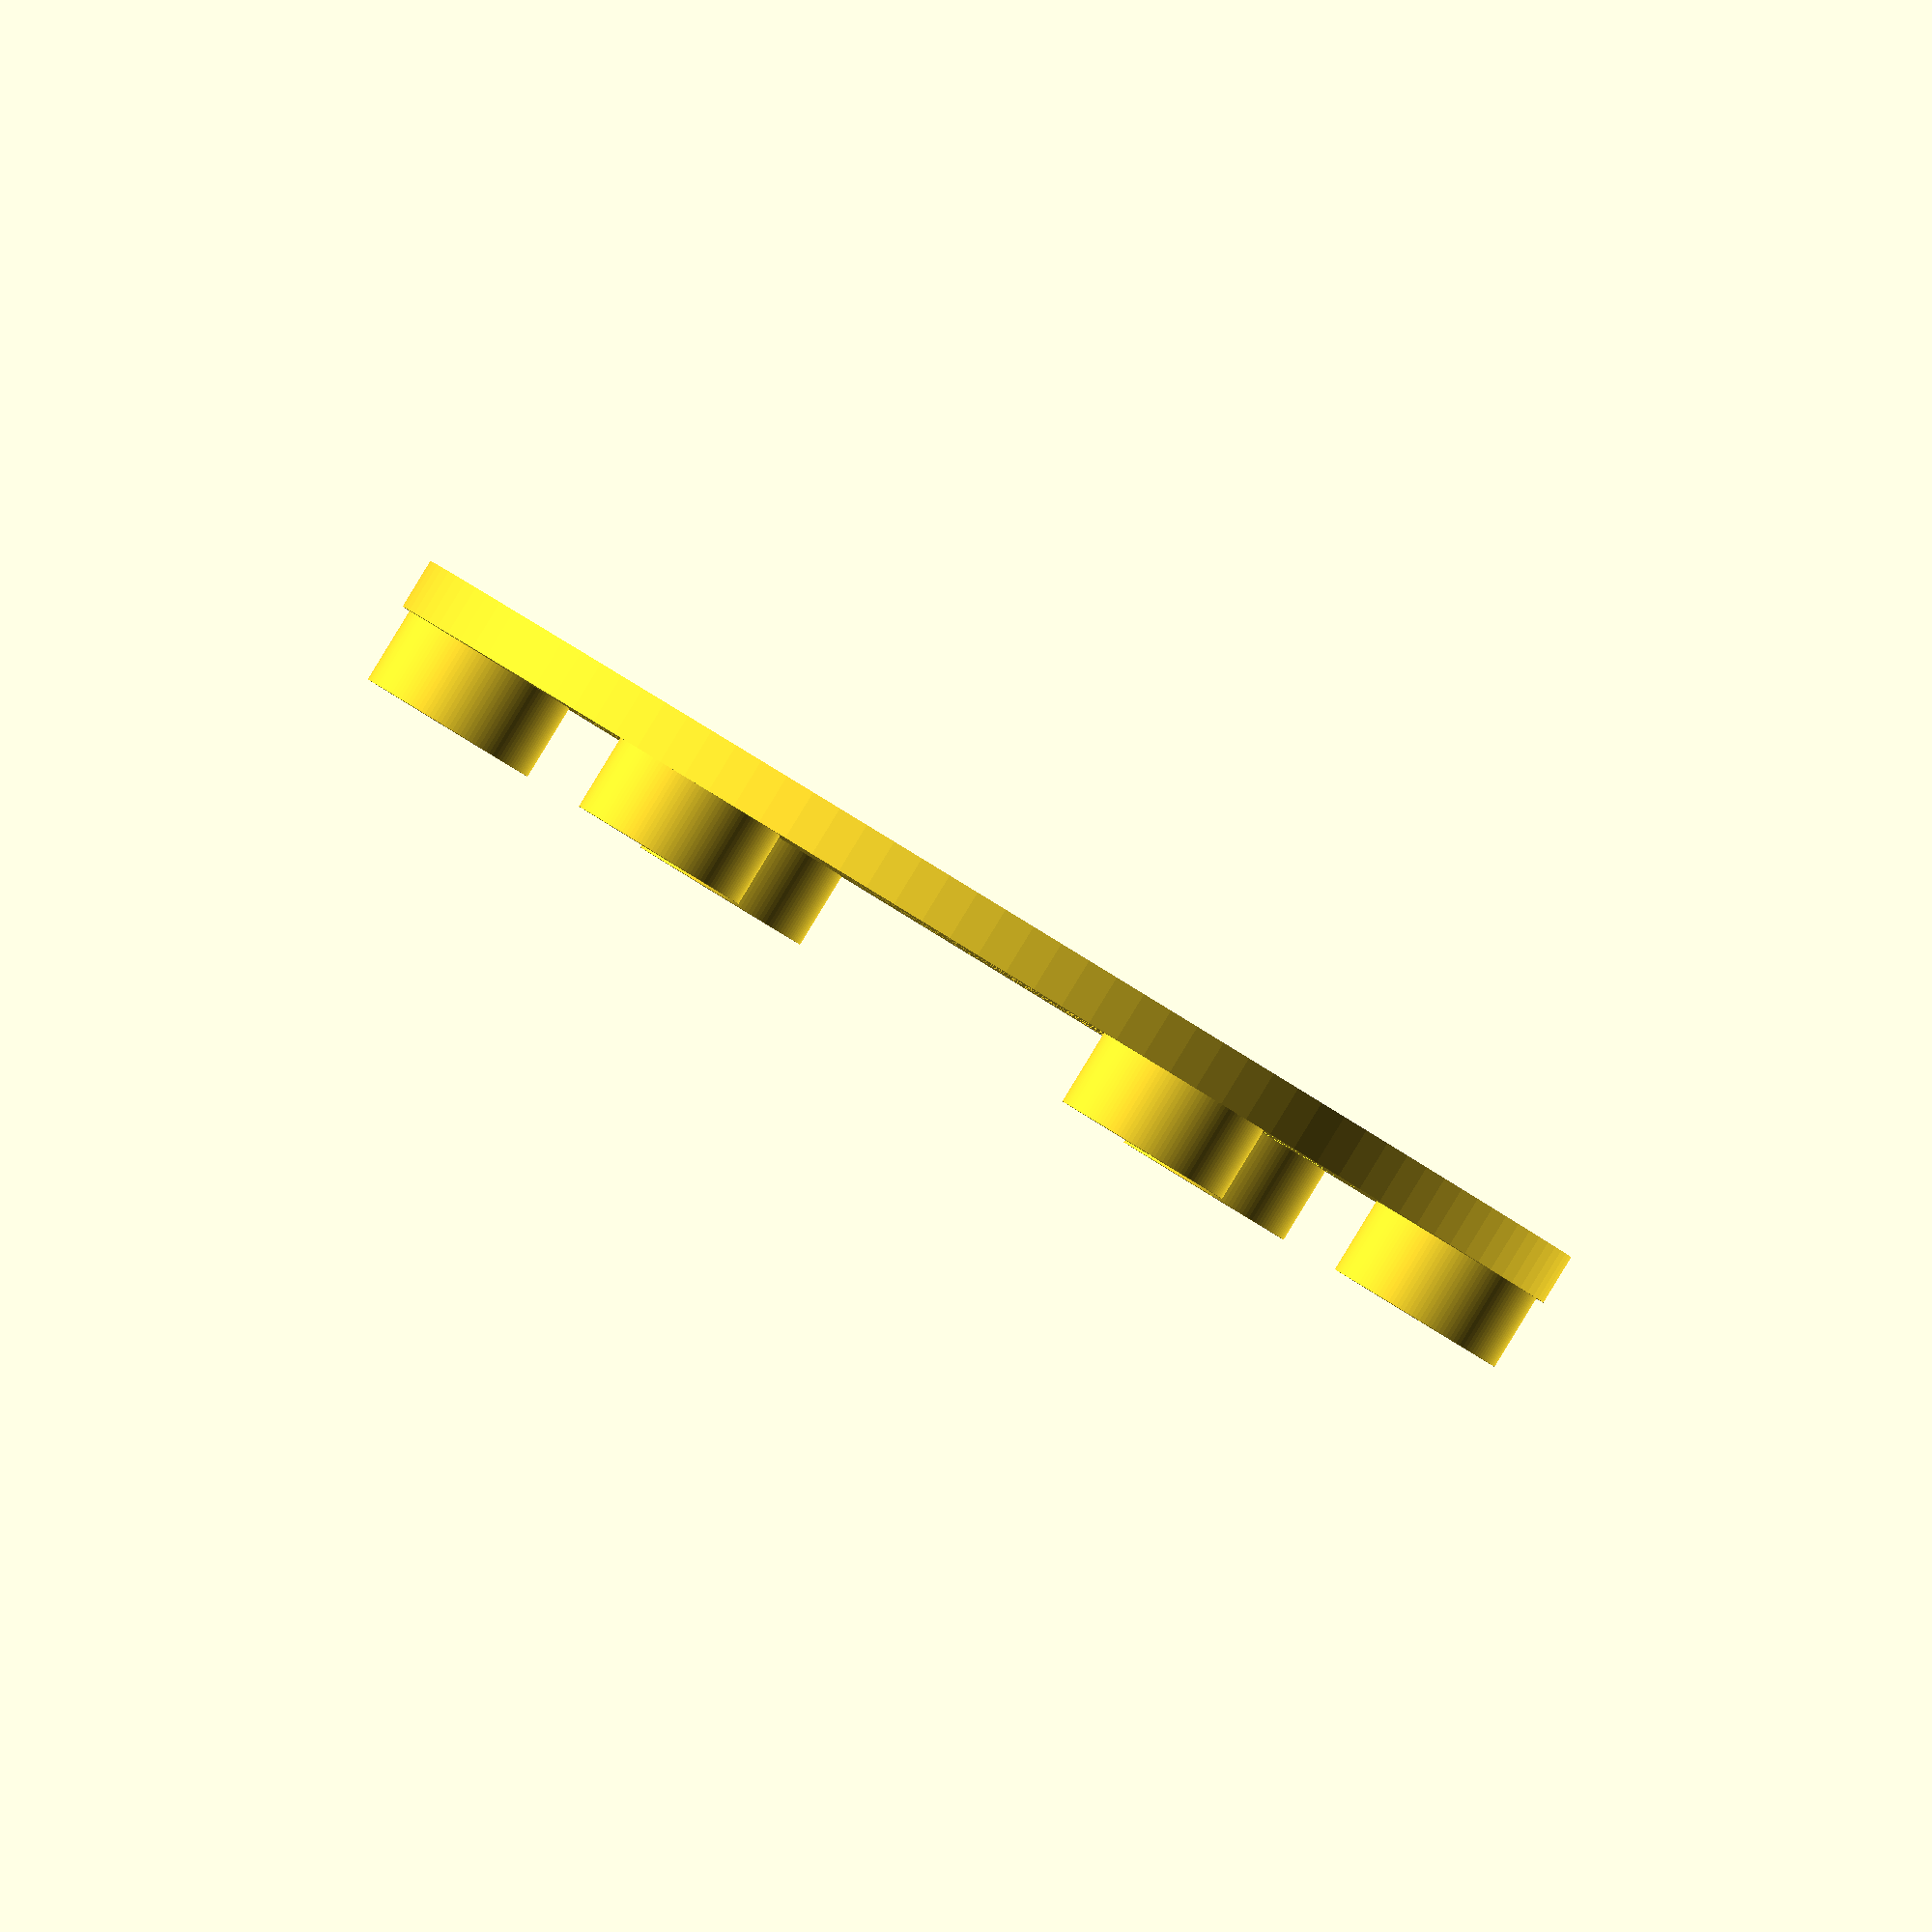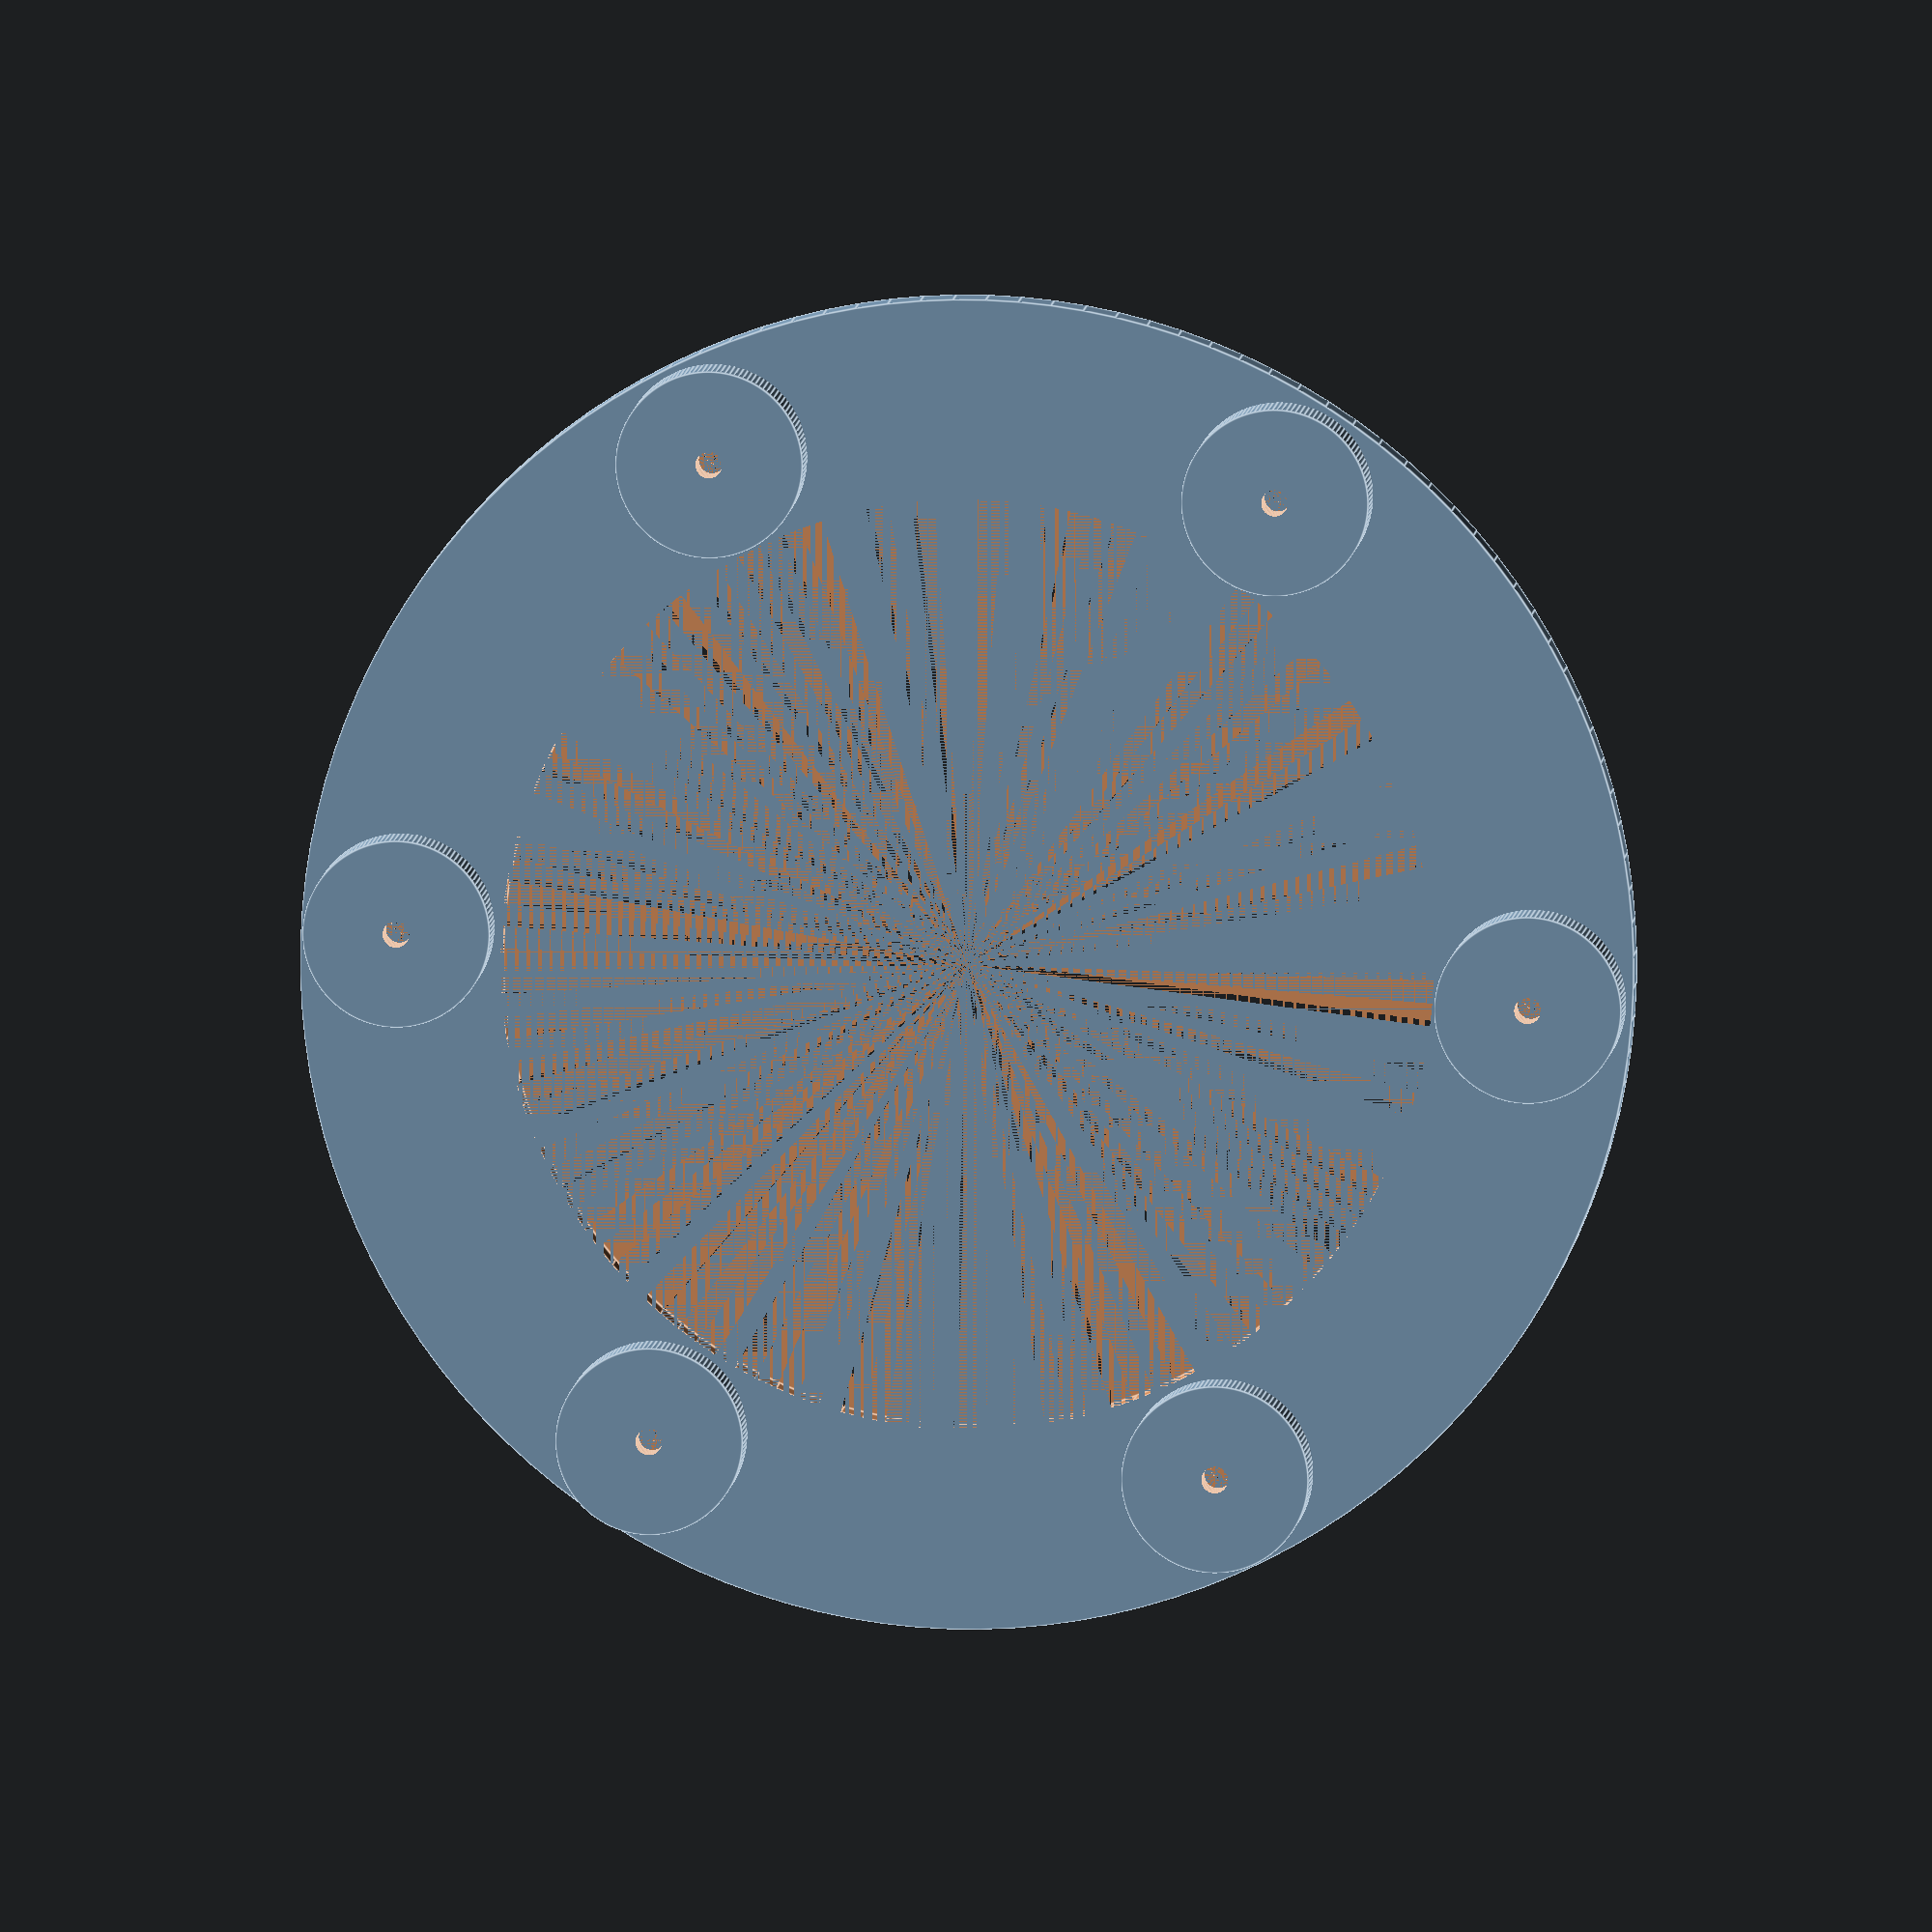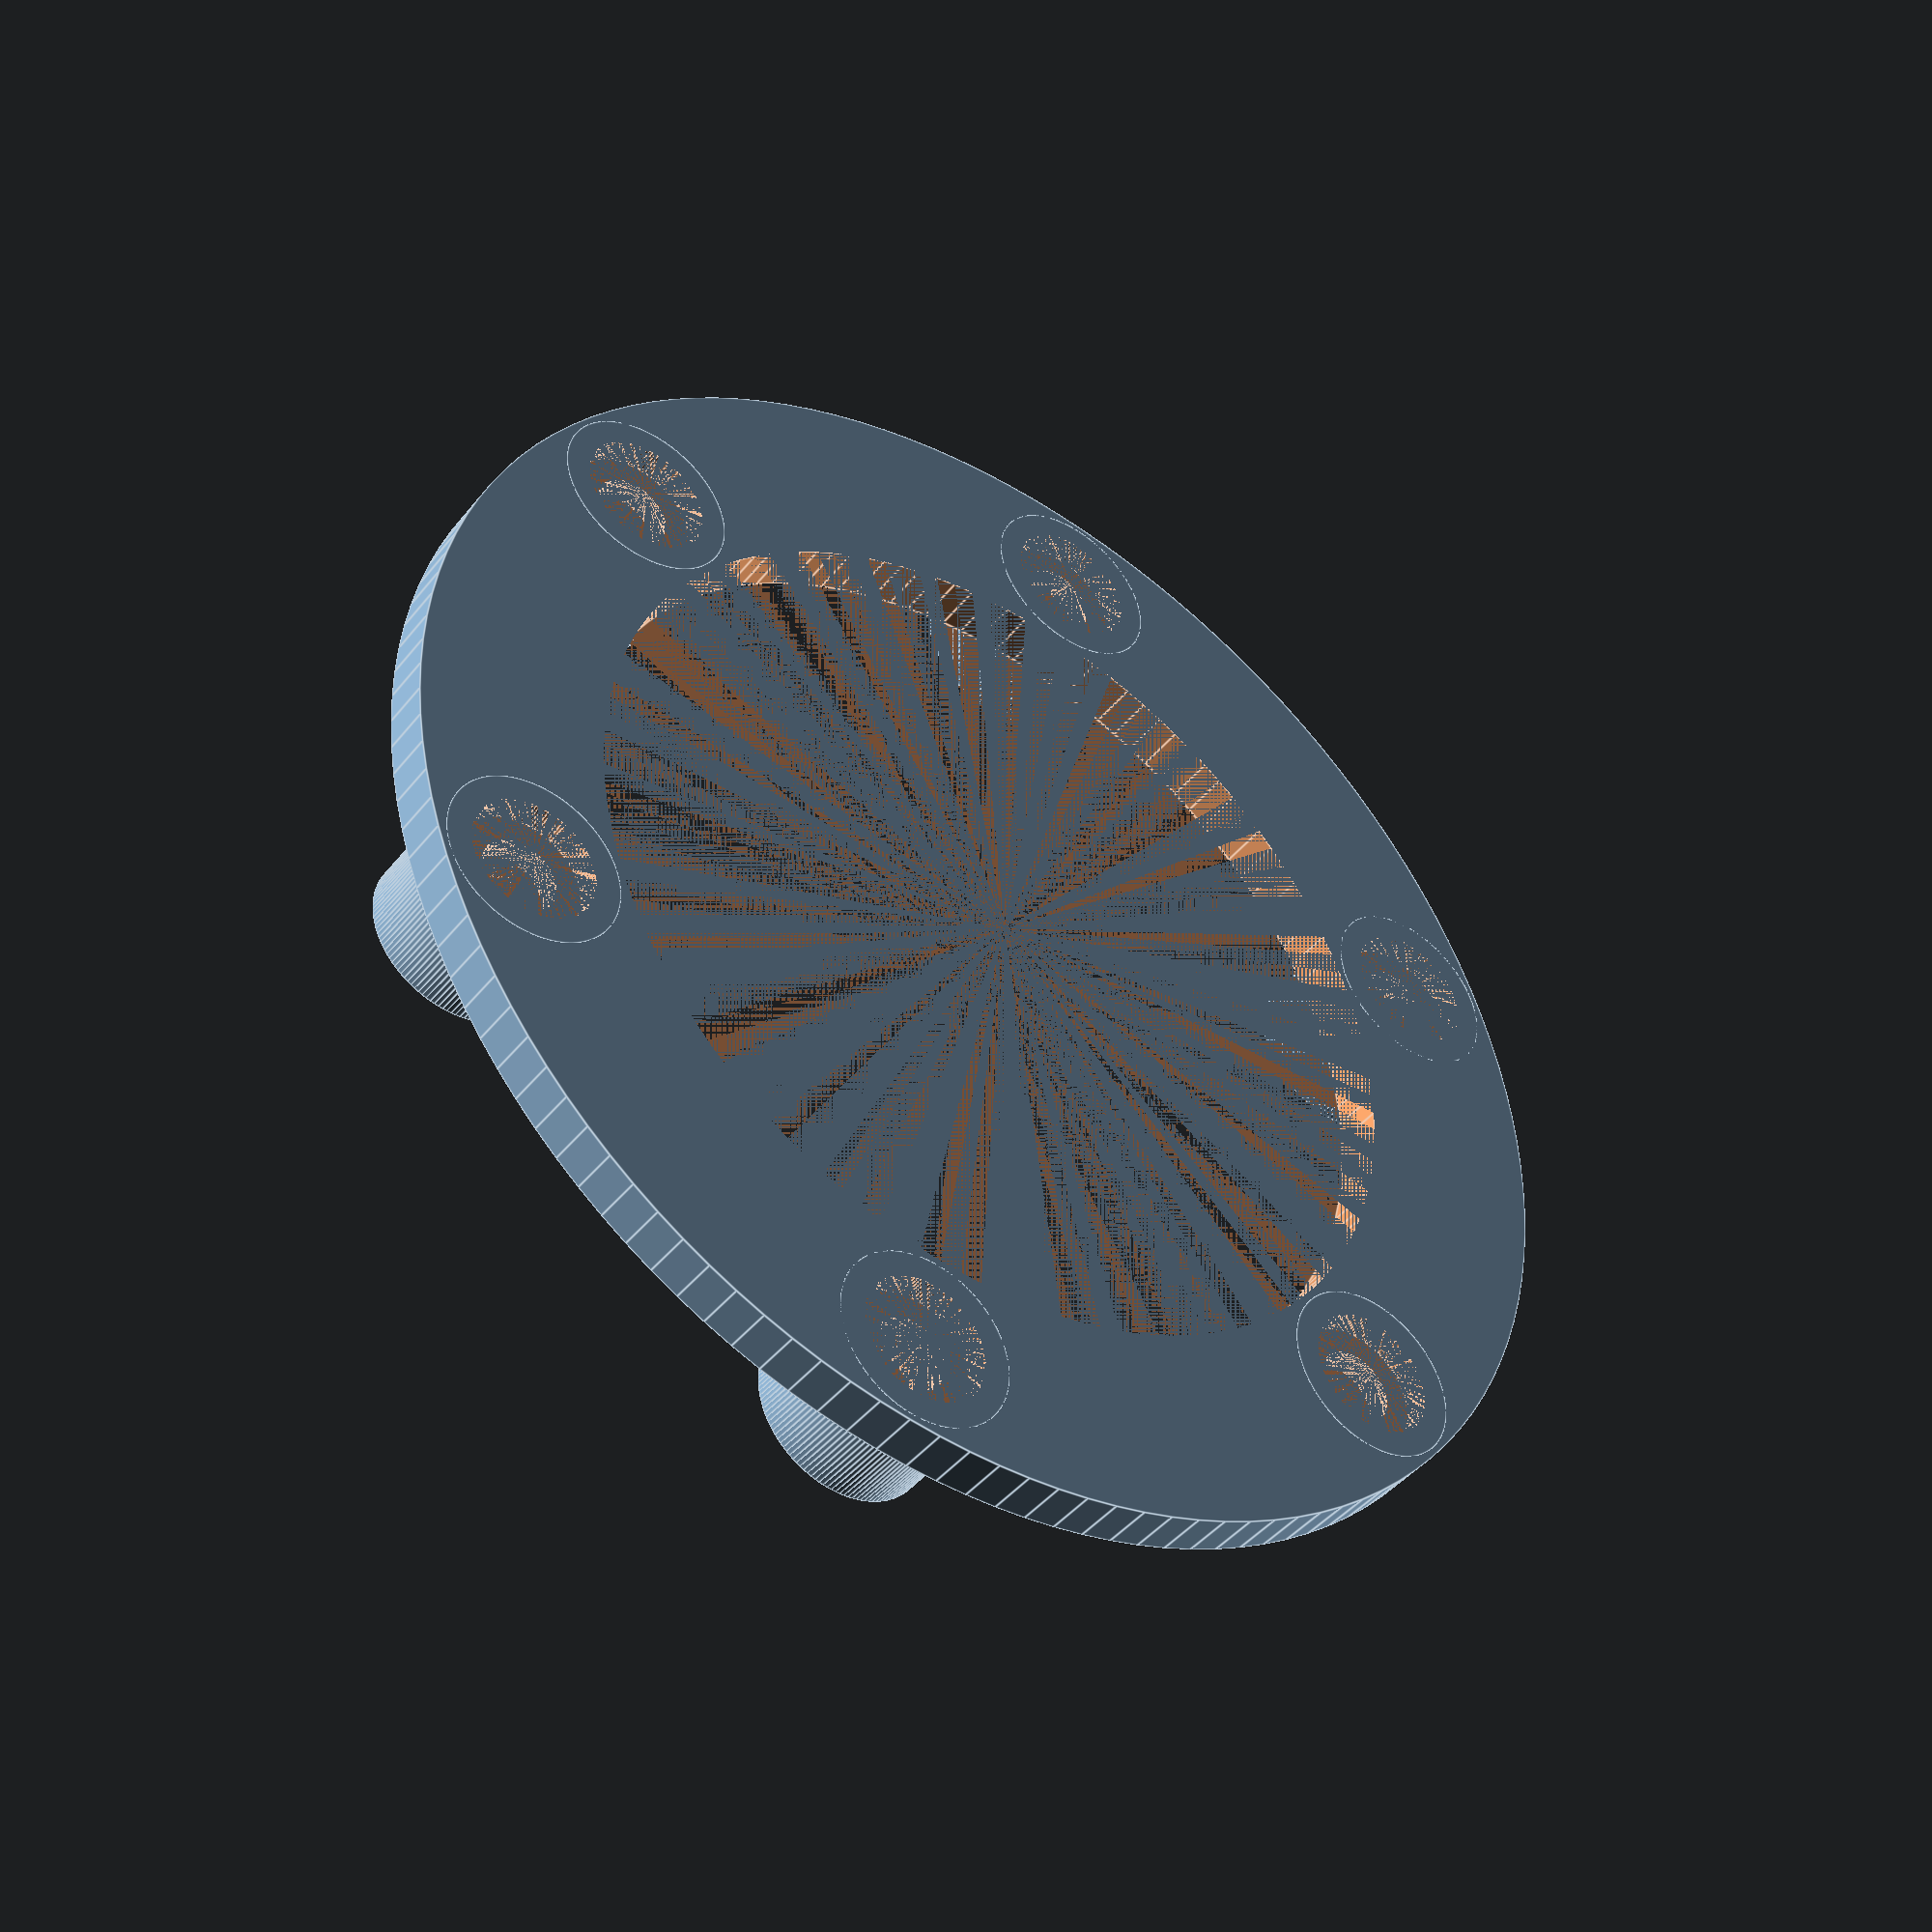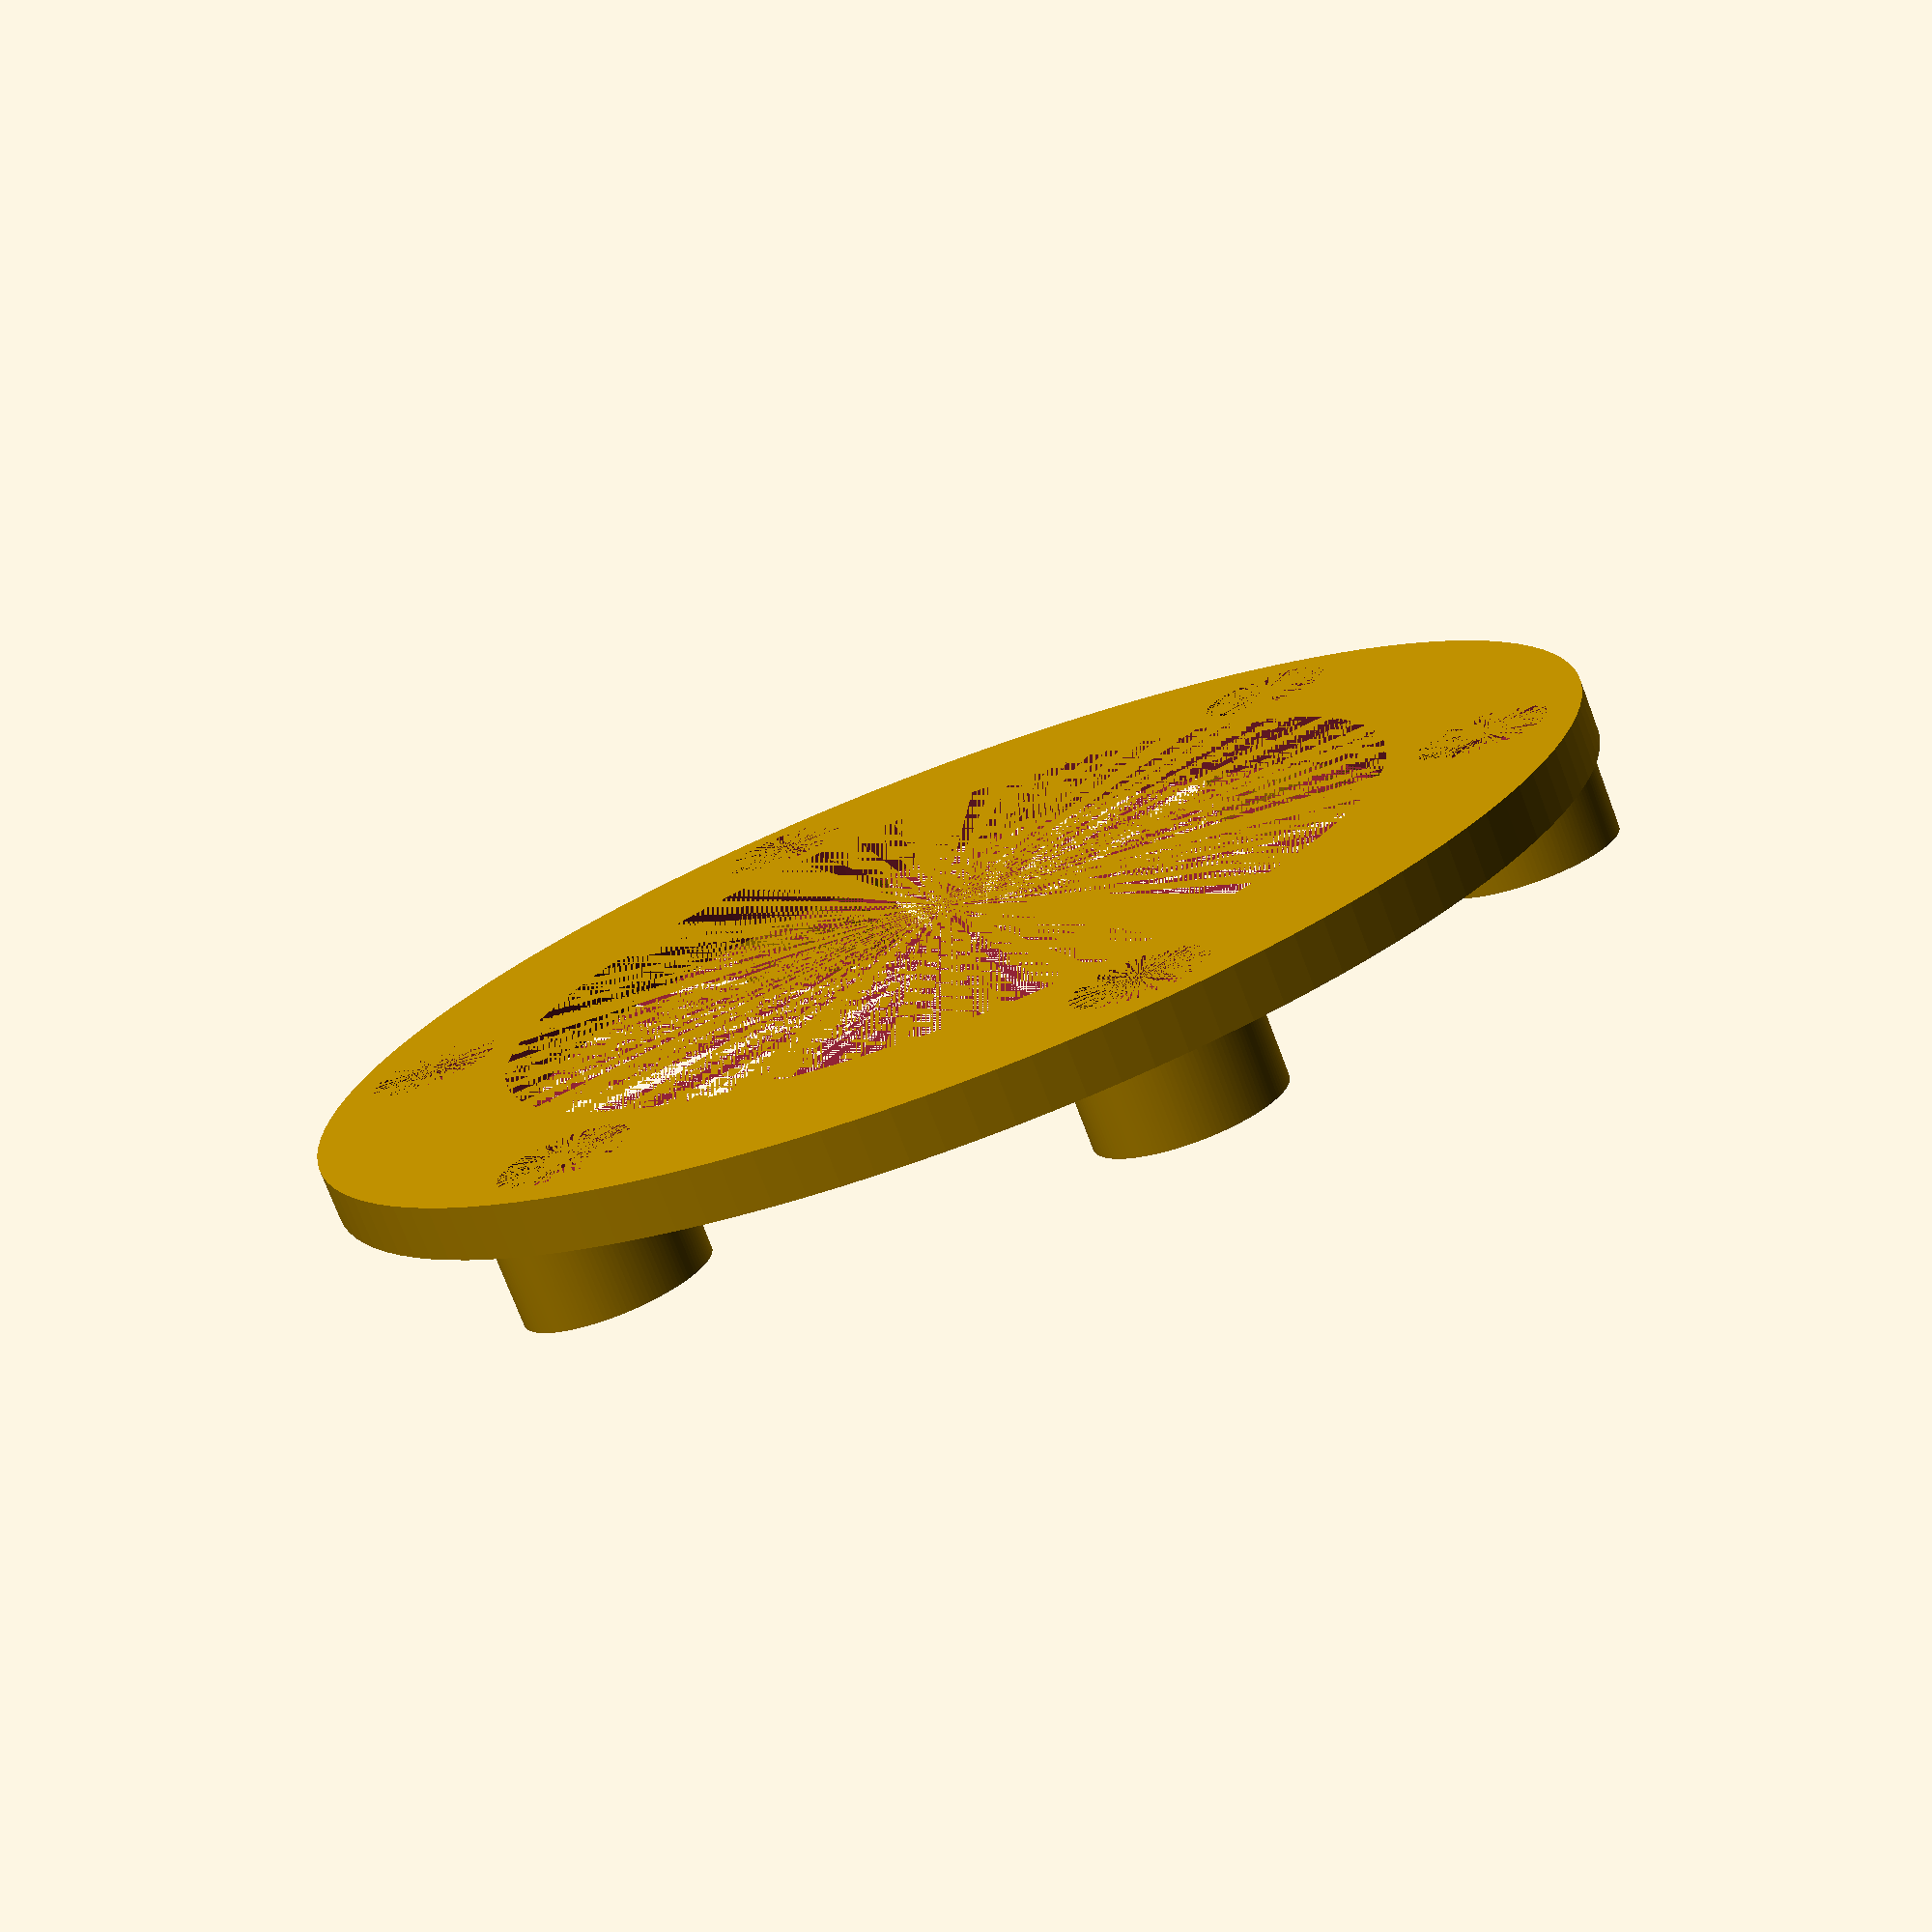
<openscad>
/*
 * Single Track Gray Code encoder
 *
 * This utilises 6 sensors so gives a resolution of +/- 3 degrees
 * (discrete states = 2^n-2n)
 * this gives 60 possible states
 * so 6 degree resolution
 */

// Rotor parameters
diameter = 50;
height = 10;
wall_thickness = 2;
shaft_diameter = 6;
recess_diameter = 11;
recess_depth = 0.5;

// led/sensor device parameters
dev_d = 3;  //diameter
dev_h = 3;  //height excluding flange & leads
mount_d = 5;    //mounting hole diameter
slot_w = 1;     //beam slot width
ring_w = 3*mount_d;   // width of ring

$fn=128;

// possible views:
// all - everything
// rotor - the rotating encoder
// sensor_ring - mounting ring for the leds/photo transistors
view = "sensor_ring";

module rotor() {
    difference() {
        union() {
            // disc
            cylinder(d=diameter-6*wall_thickness, h=wall_thickness);
             difference() {
                cylinder(d=diameter, h=wall_thickness);
                rotate([0,0,200])
                    cube([diameter,diameter,wall_thickness]);
                rotate([0,0,80])
                    isoprism(diameter,wall_thickness,20);
                rotate([0,0,20])
                        isoprism(diameter,wall_thickness,40);
            };
        };
        // centre hole
        cylinder(d=shaft_diameter,h=height);
        // recess
        cylinder(d=recess_diameter, h=recess_depth);
    };
};

module sensor_ring() {
    difference() {
        cylinder(d=diameter,h=wall_thickness);
        cylinder(d=diameter-ring_w,h=wall_thickness);
        
        for(a = [0:60:300]) {
            x = sin(a)*(diameter/2-ring_w/4);
            y = cos(a)*(diameter/2-ring_w/4);
            translate([x,y,0])
                cylinder(d=mount_d,h=wall_thickness);
        }; // end of for loop
    };
    for(a = [0:60:300]) {
        x = sin(a)*(diameter/2-ring_w/4);
        y = cos(a)*(diameter/2-ring_w/4);
        translate([x,y,0])
            sensor_cover();       }; // end of for loop
};

module sensor_cover() {
    // produce a sensor/led cover
    // with a small appeture to
    // prevent false triggering
    difference() {
        // outside of the cover
        cylinder(d=mount_d+wall_thickness,h=dev_h+wall_thickness);
        // mounting flange
        cylinder(d=mount_d,h=wall_thickness/2);
        // the inside
        cylinder(d=dev_d,h=dev_h);
        // the appeture
        cylinder(d=slot_w,h=height+wall_thickness);
    };
};

if (view == "rotor")
    rotor();
else if (view == "led_ring")
    sensor_ring();
else if (view == "sensor_ring")
    sensor_ring();
else if (view == "all") {
    rotor();
    translate([0,0,-height])
        sensor_ring();
    translate([0,0,height+wall_thickness])
        rotate([180,0,0])
            sensor_ring();
    }
else
    echo("UNKNOWN VIEW SELECTED. Set the view variable to define the view"); 


module isoprism(l, h, a){
    // produces an isoceles prism
    // l = length on y axis
    // h = height
    // a = apex angle
    // a nice exercise in basic trigonmetry
    x = sin(a/2)*l;
    y = cos(a/2)*l;
    polyhedron(
        points=[[0,0,0],[-x,y,0],[x,y,0], [0,0,h],[-x,y,h],[x,y,h]],
        faces=[[0,1,2,3],[5,4,3,2],[0,4,5,1],[0,3,4],[5,2,1]]);
};
</openscad>
<views>
elev=90.2 azim=25.8 roll=148.6 proj=o view=wireframe
elev=174.3 azim=333.5 roll=176.3 proj=o view=edges
elev=42.9 azim=350.7 roll=144.8 proj=p view=edges
elev=255.4 azim=319.5 roll=339.3 proj=p view=wireframe
</views>
